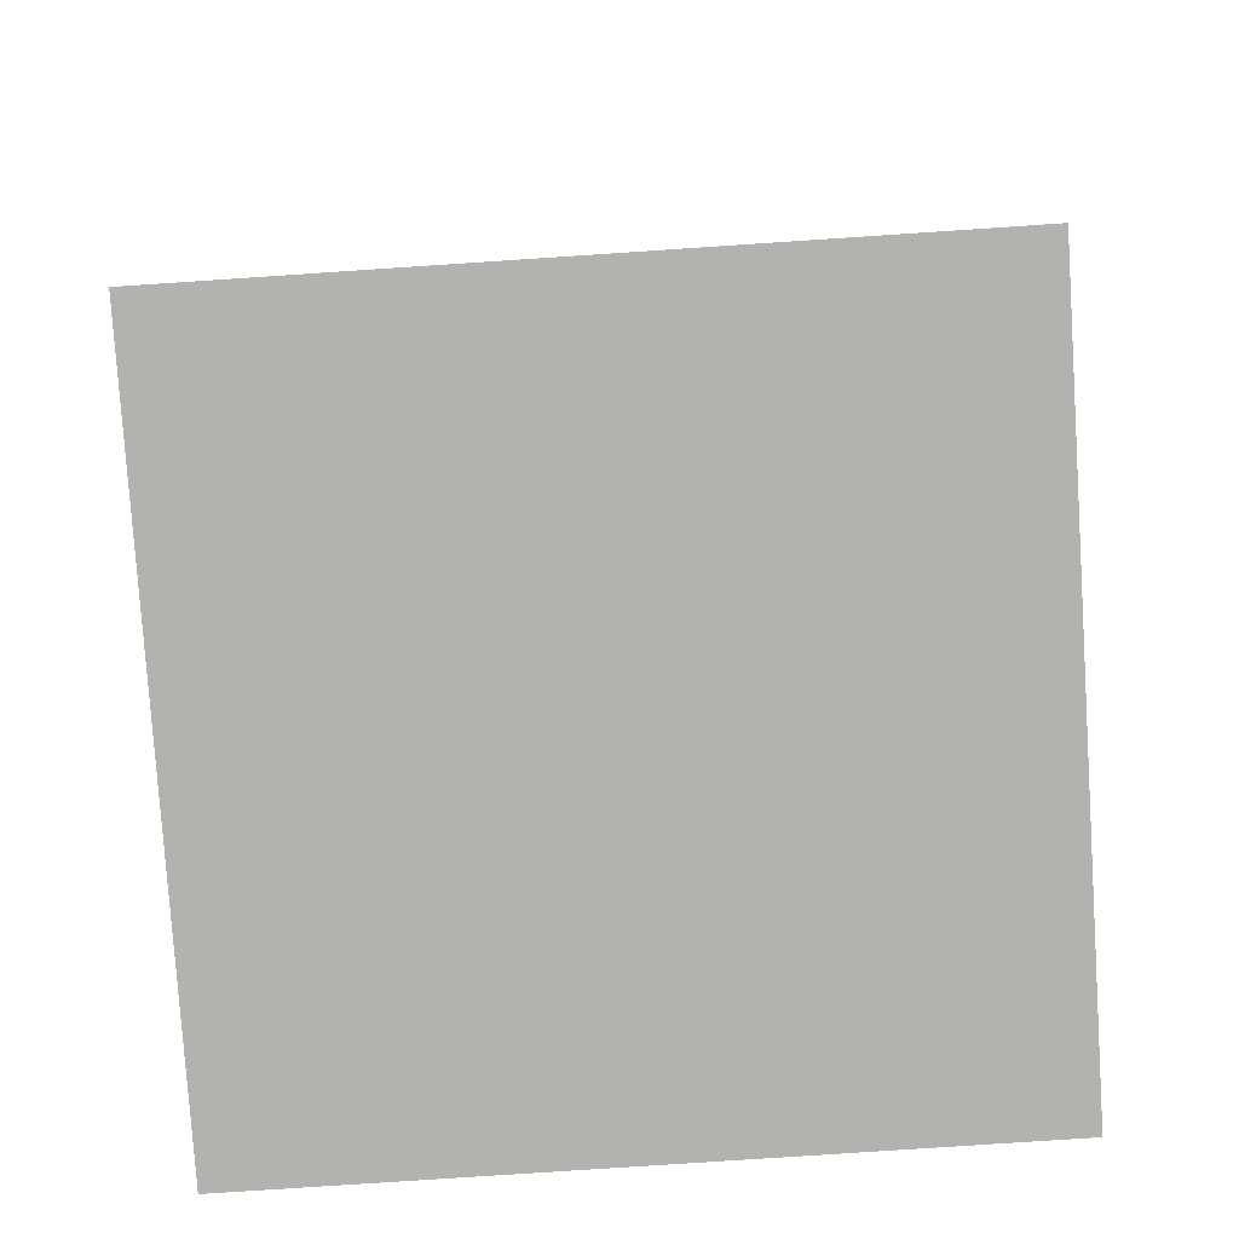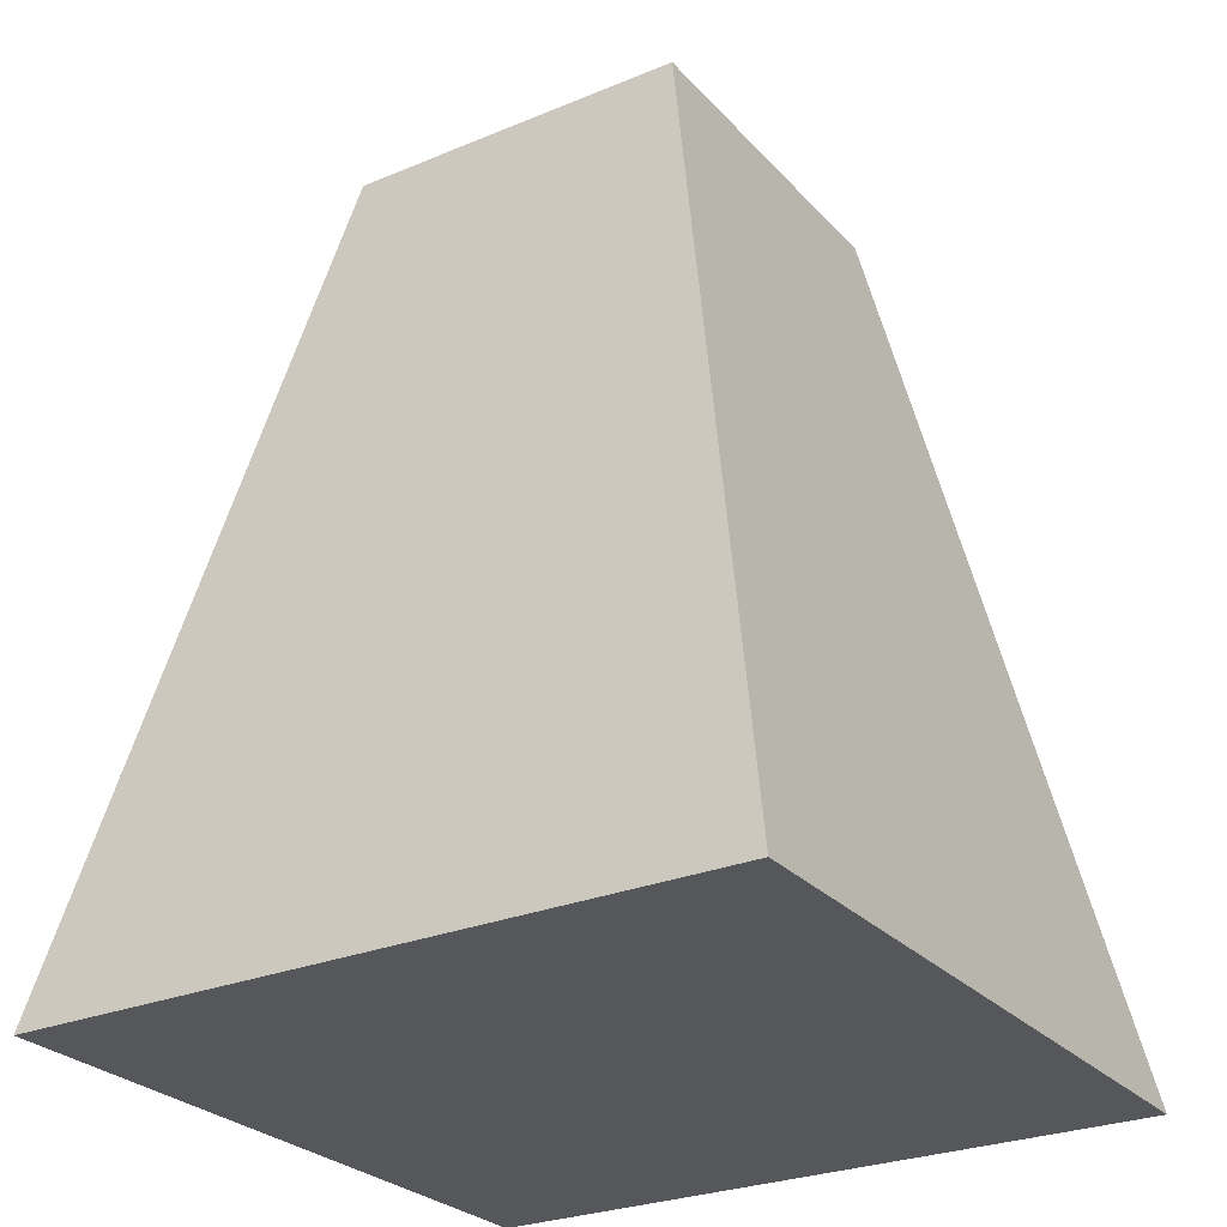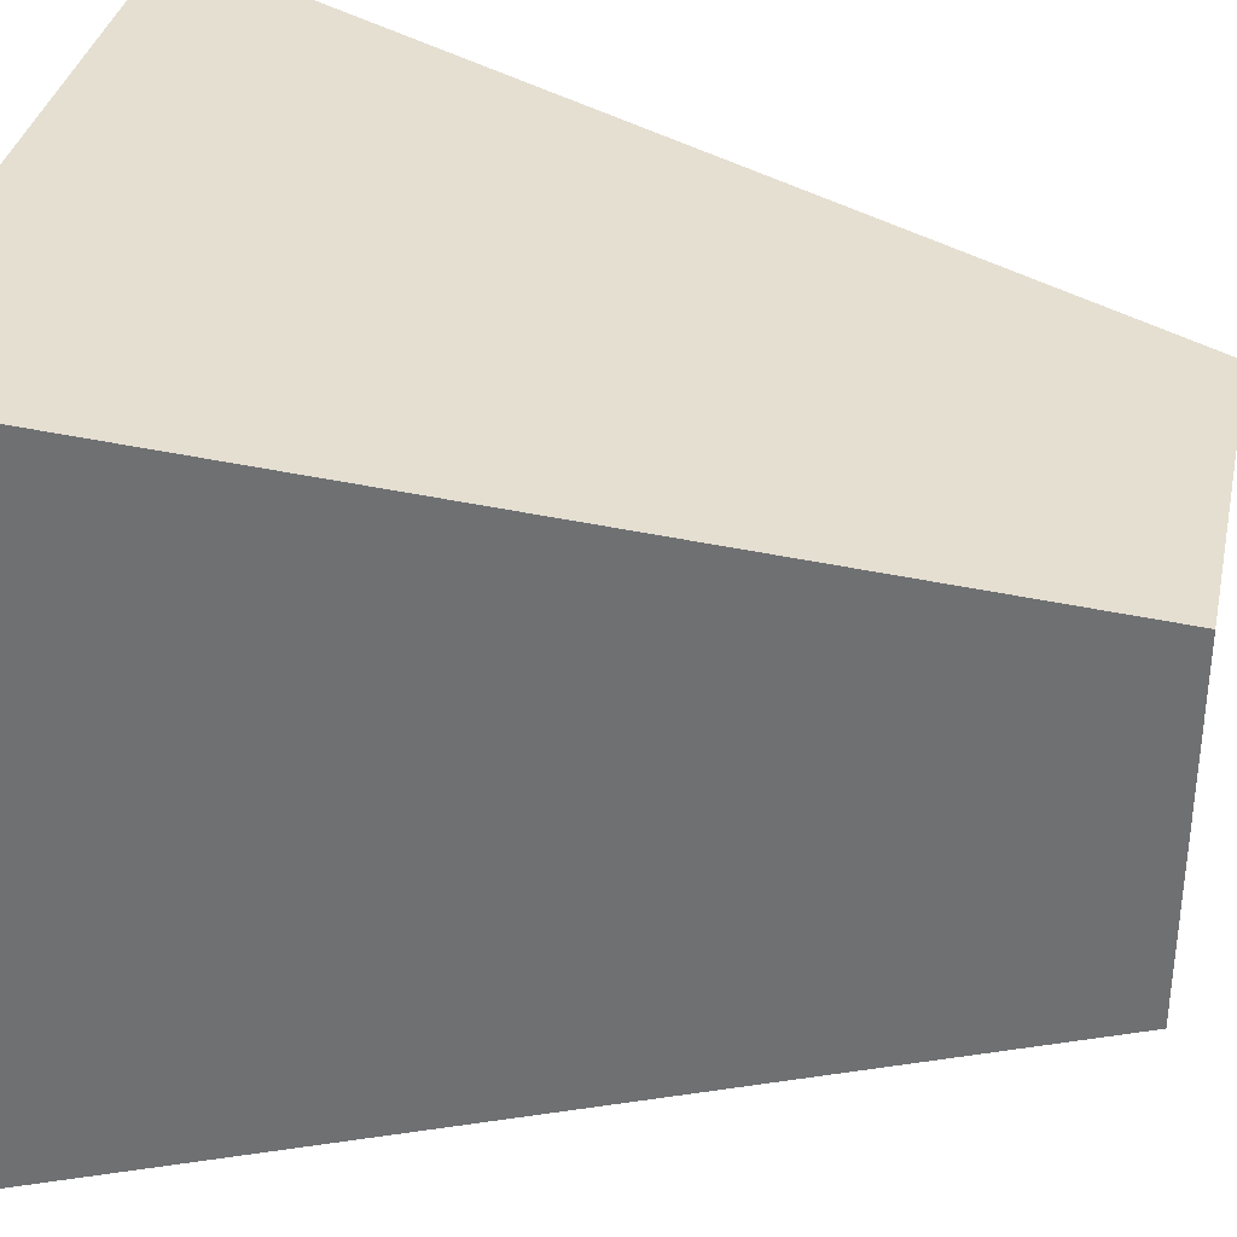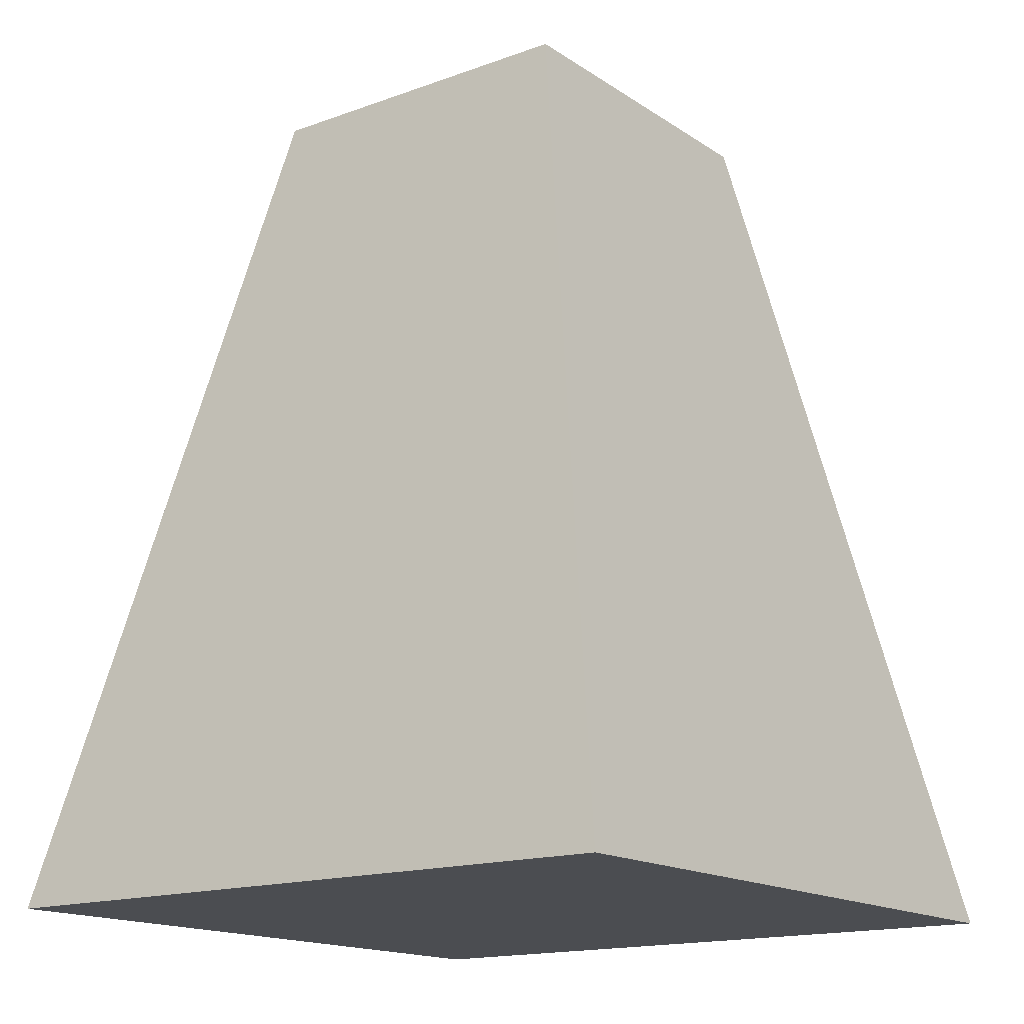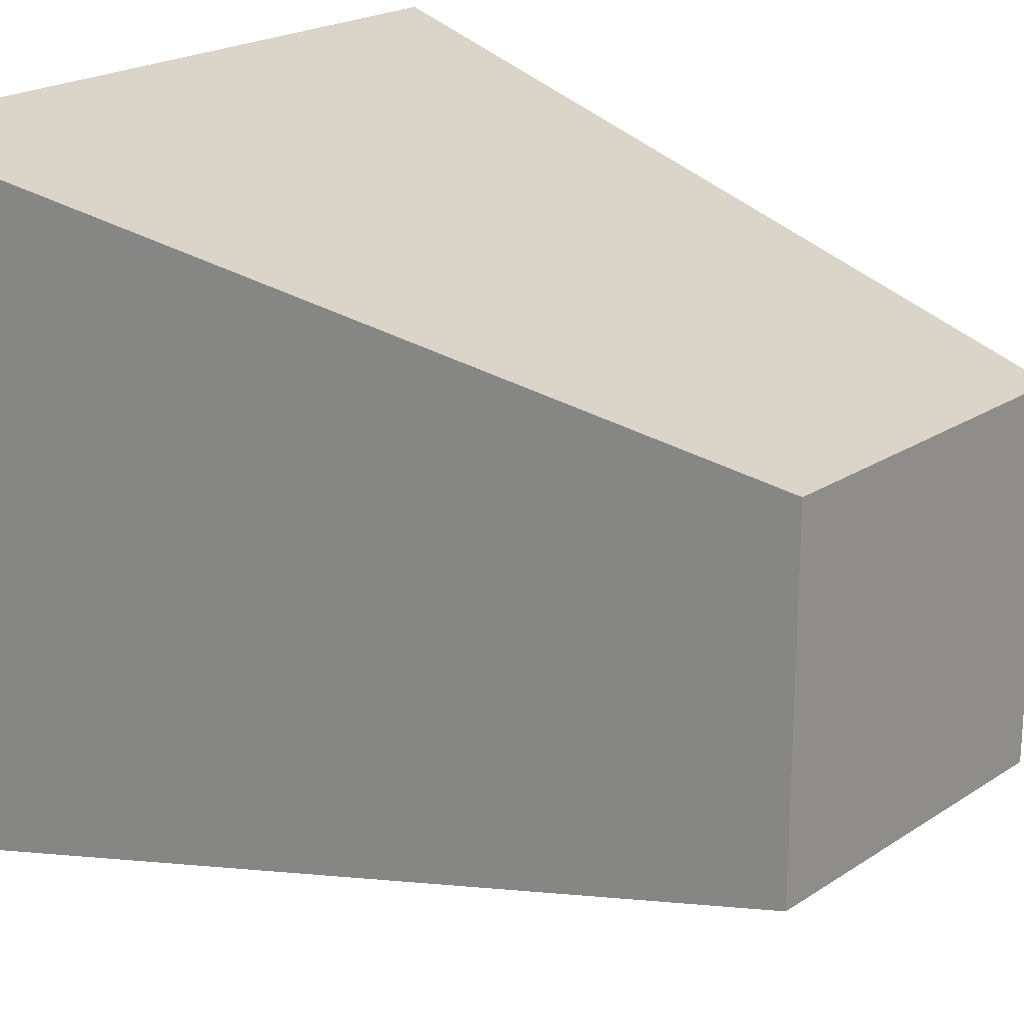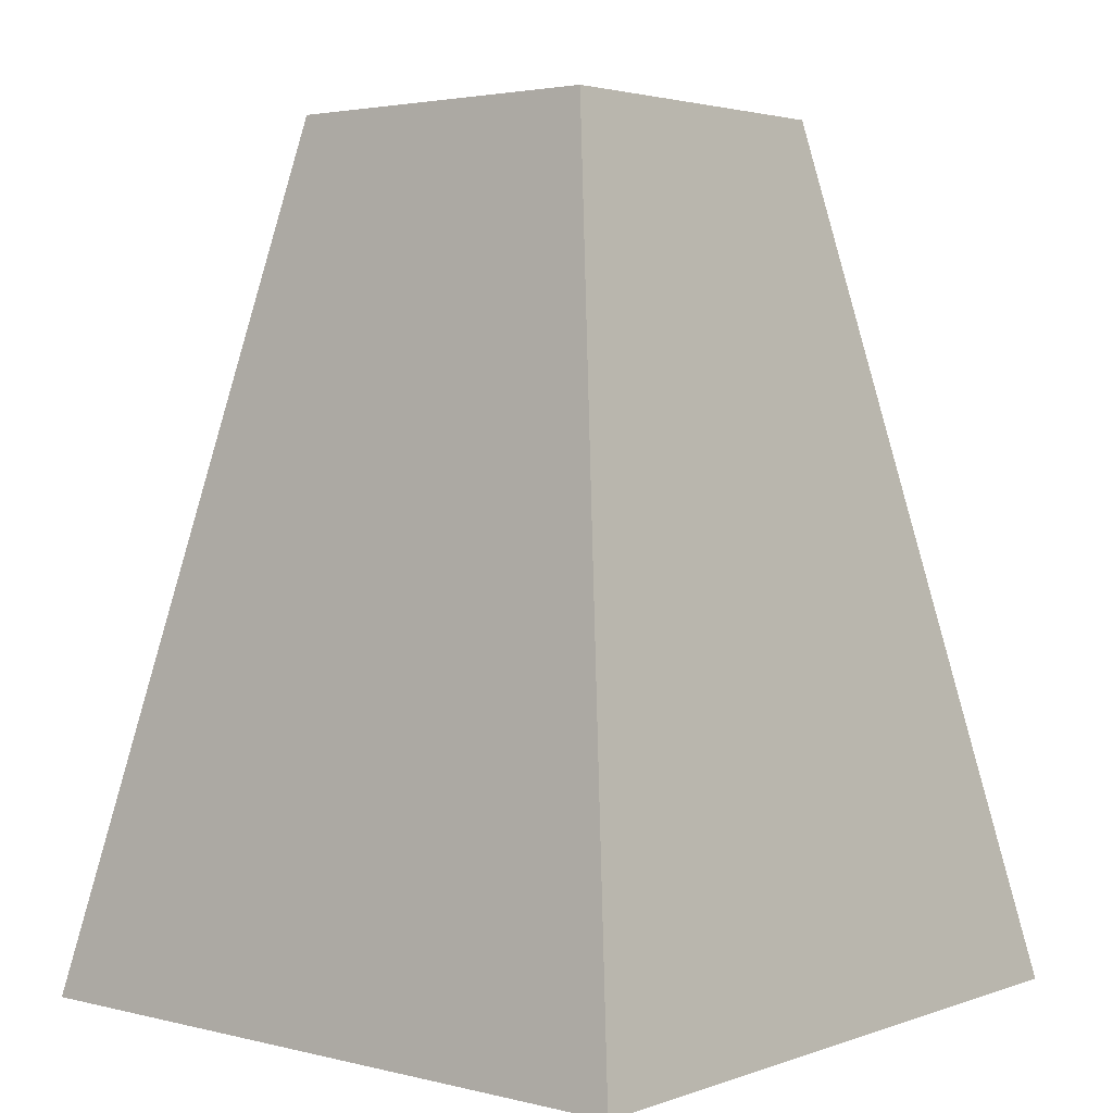
<metadata>
{"format":"obj","ext":"obj","renderer":"f3d","projection":"perspective","resolution":1024,"background":"white","views":[{"elev":-79.7,"azim":-176.2,"up":"+Y"},{"elev":-27.3,"azim":-57.4,"up":"+Y"},{"elev":35.1,"azim":101.9,"up":"+Z"},{"elev":-16.0,"azim":-143.1,"up":"+Y"},{"elev":21.3,"azim":130.9,"up":"+Z"},{"elev":3.0,"azim":-49.9,"up":"+Y"}]}
</metadata>
<code>
g pb_Mesh396618
v -3 0 -3
v -7 0 -3
v -4 5 -4
v -6 5 -4
v -7 0 -3
v -7 0 -7
v -6 5 -4
v -6 5 -6
v -7 0 -7
v -3 0 -7
v -6 5 -6
v -4 5 -6
v -3 0 -7
v -3 0 -3
v -4 5 -6
v -4 5 -4
v -4 5 -4
v -6 5 -4
v -4 5 -6
v -6 5 -6
v -3 0 -7
v -7 0 -7
v -3 0 -3
v -7 0 -3
g pb_Mesh396618_0
f 3 2 1
f 3 4 2
f 7 6 5
f 7 8 6
f 11 10 9
f 11 12 10
f 15 14 13
f 15 16 14
f 19 18 17
f 19 20 18
f 23 22 21
f 23 24 22

</code>
